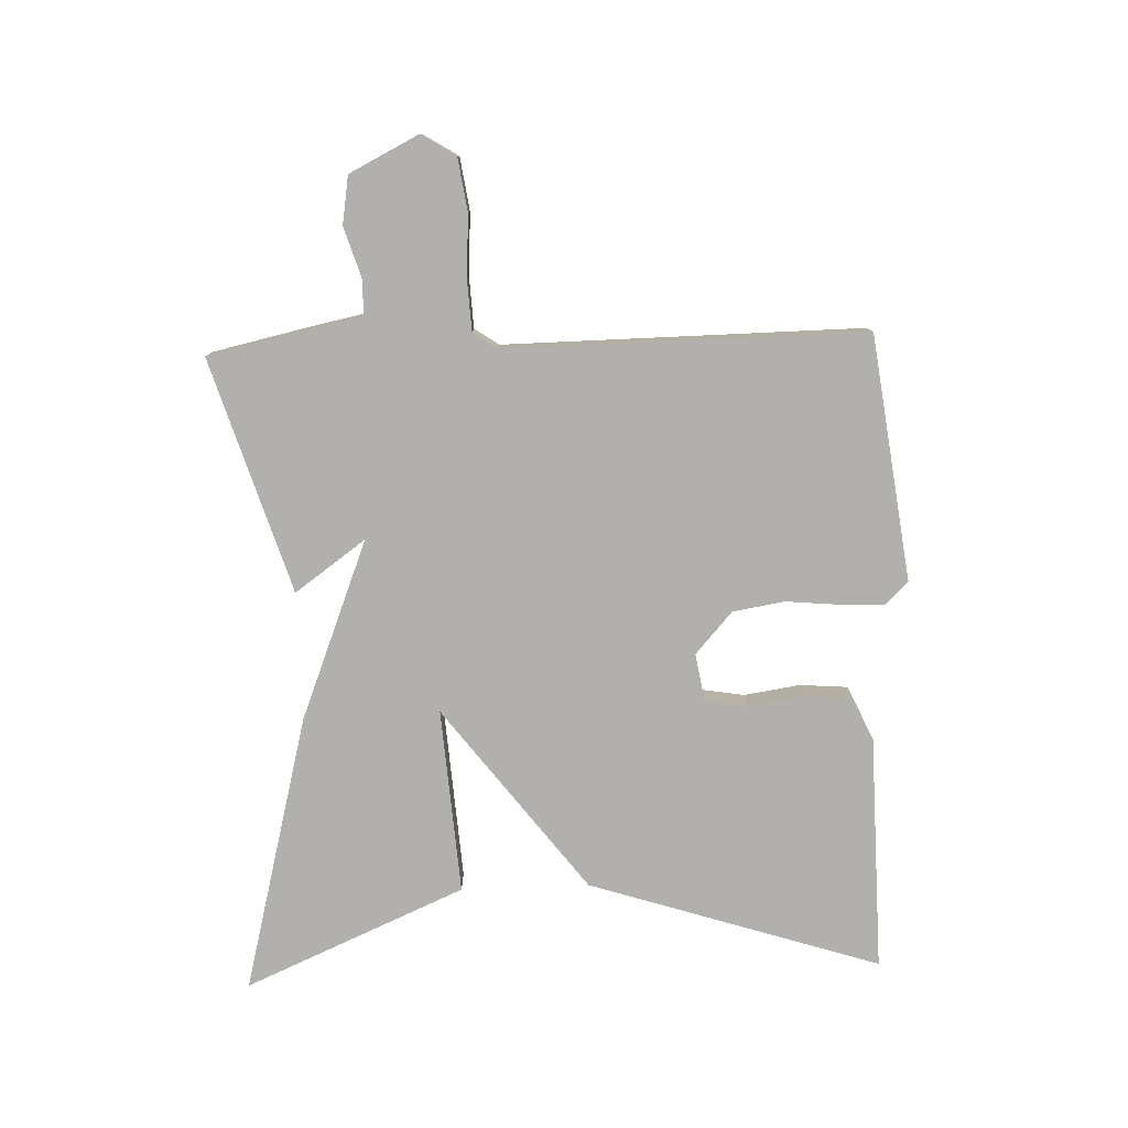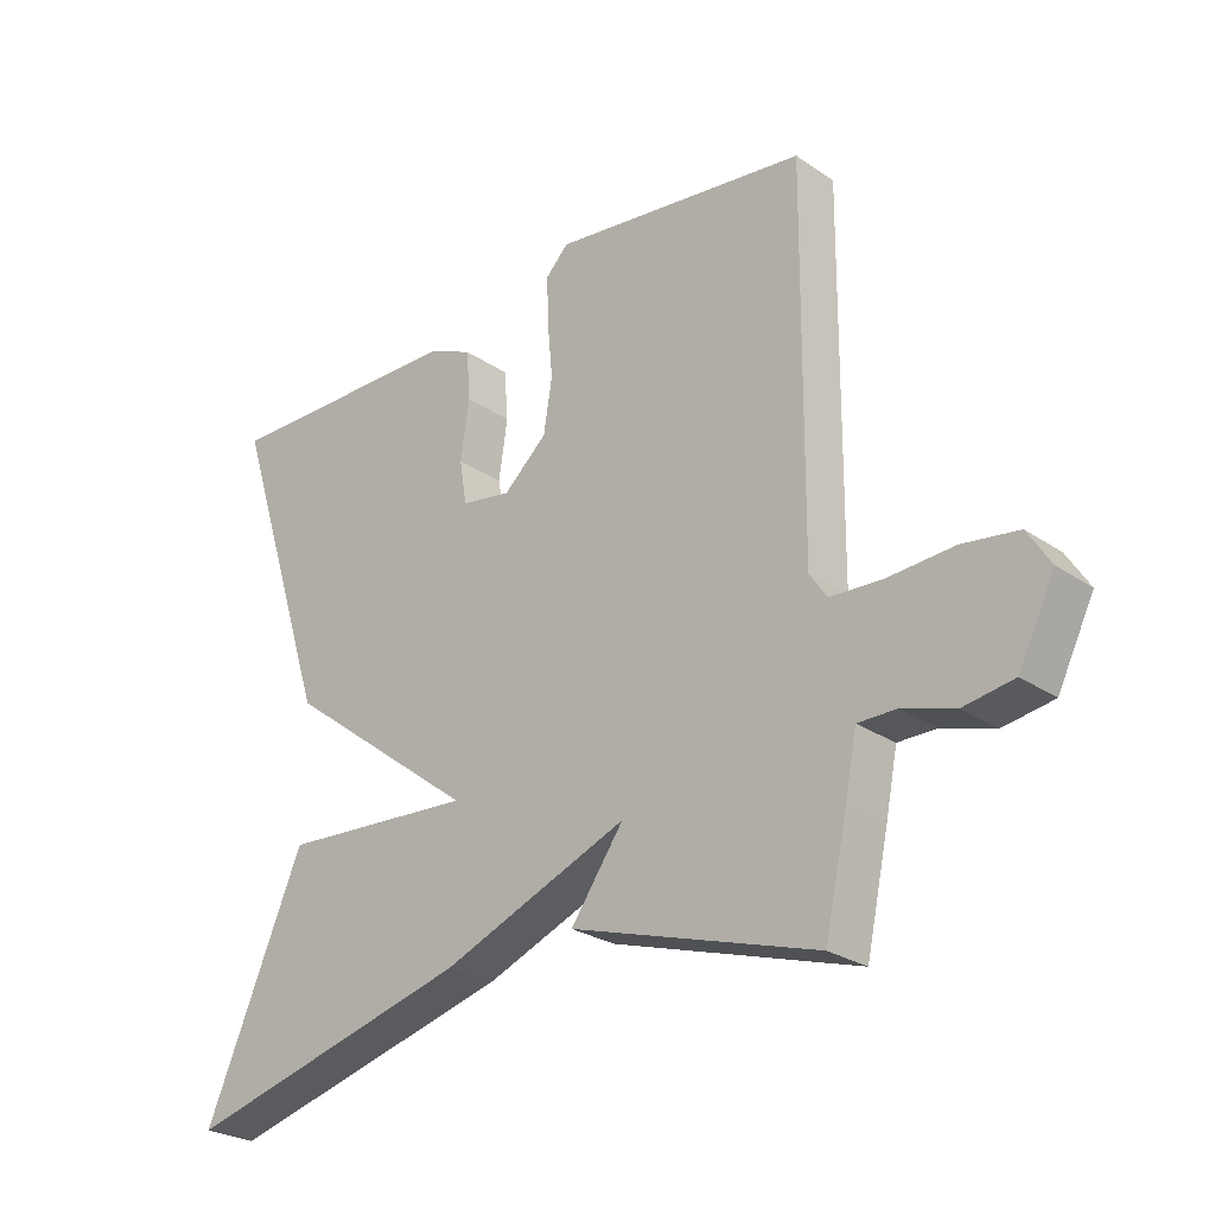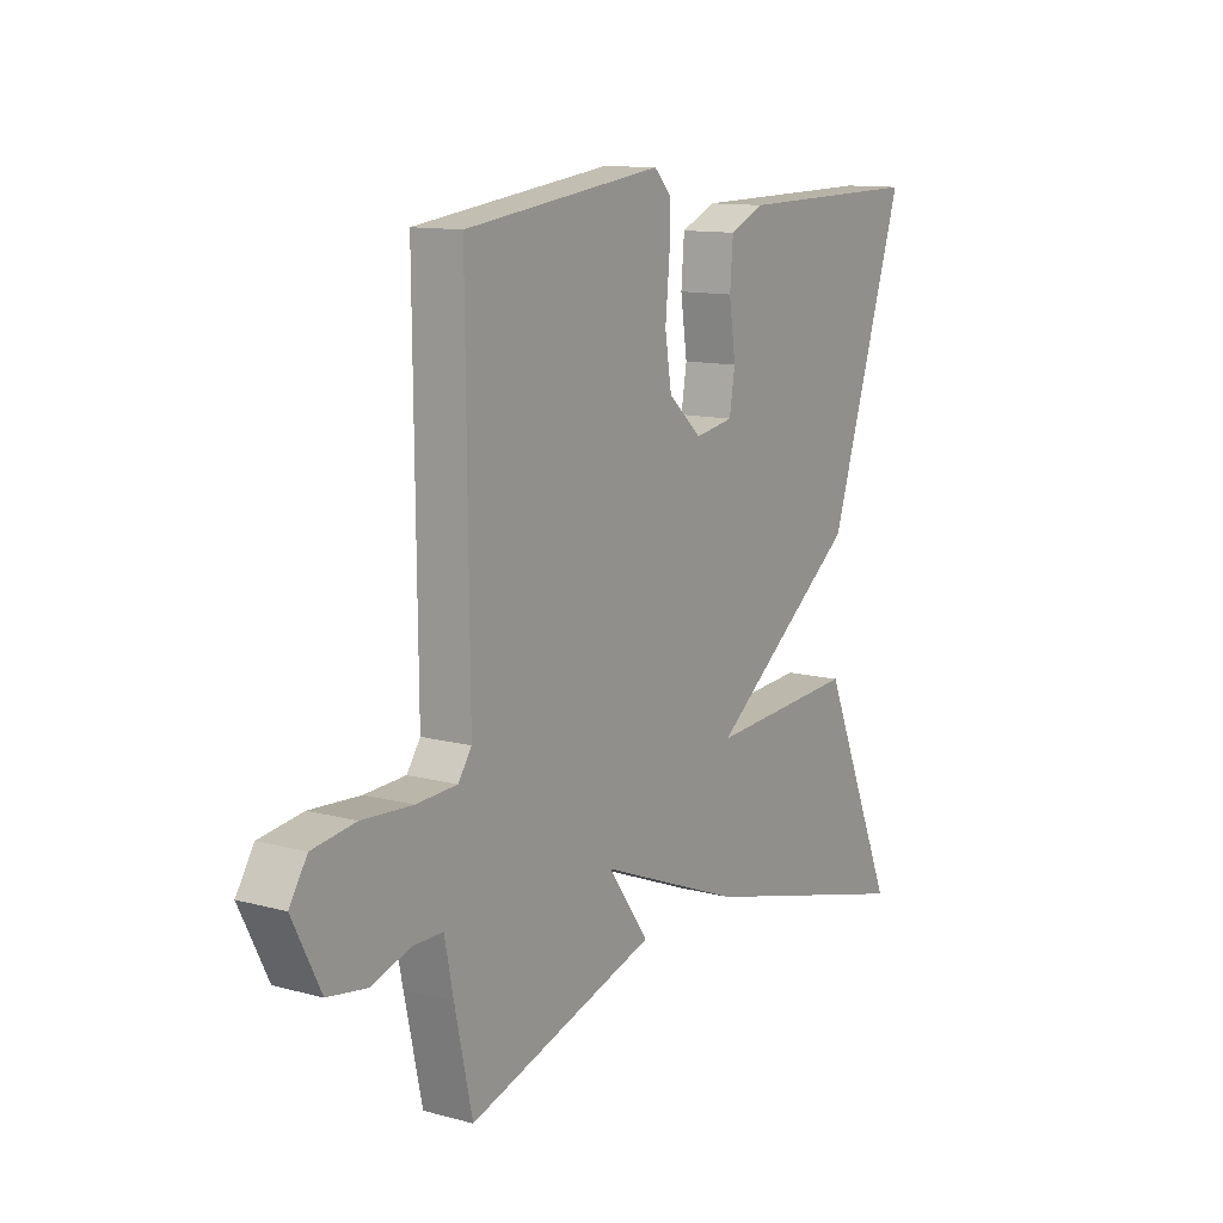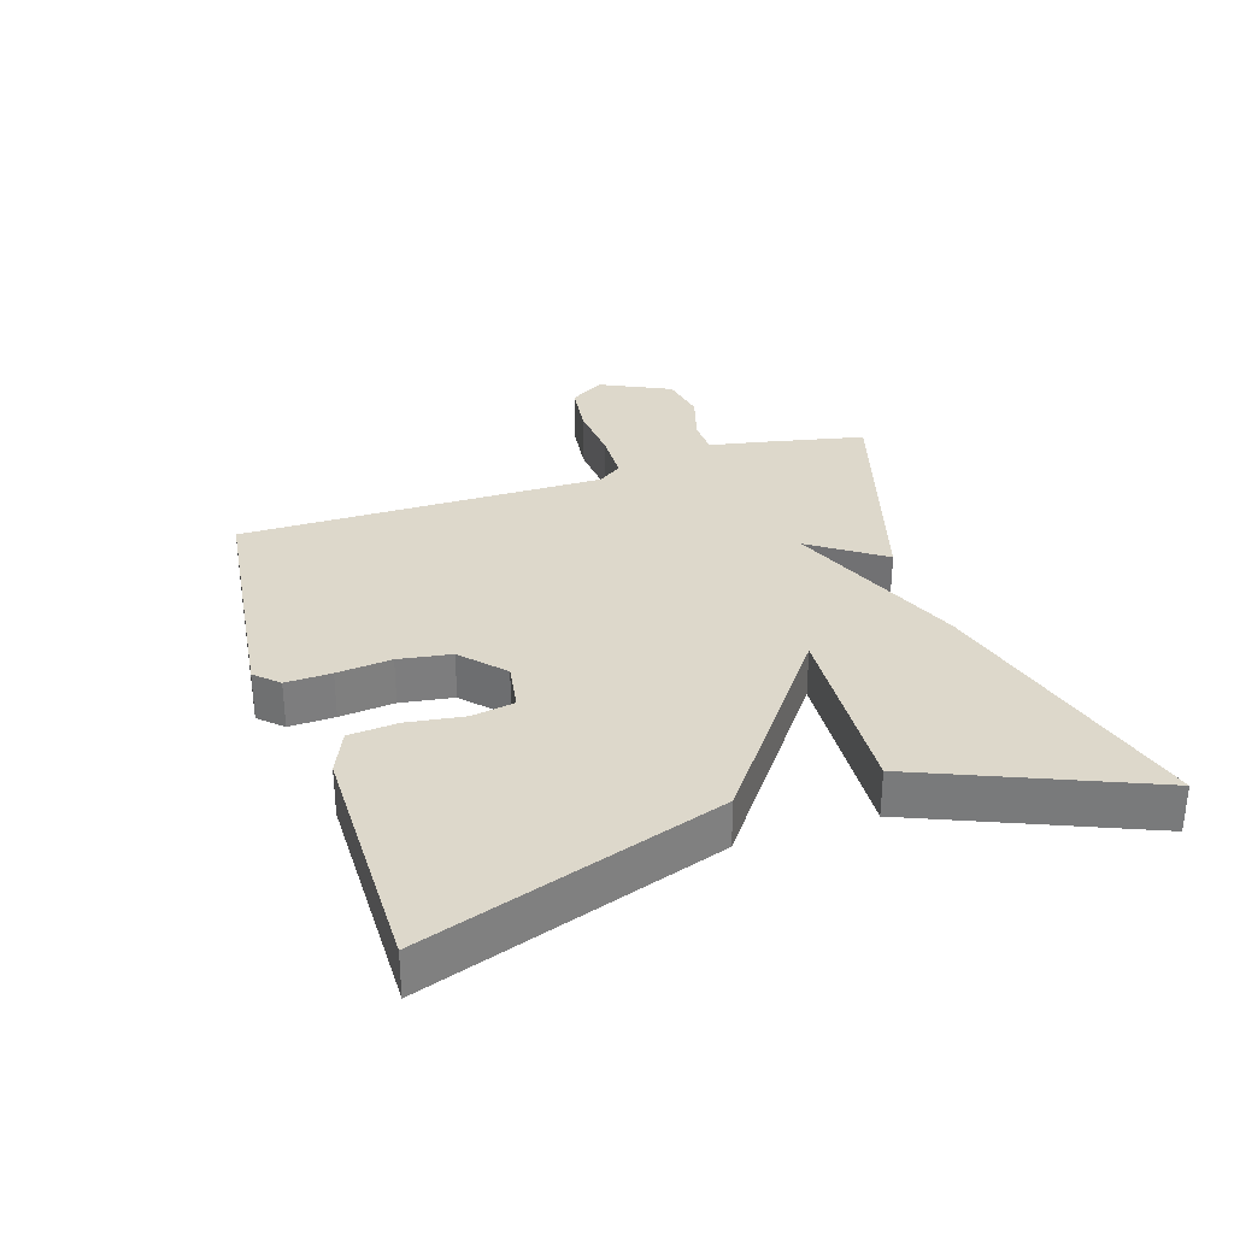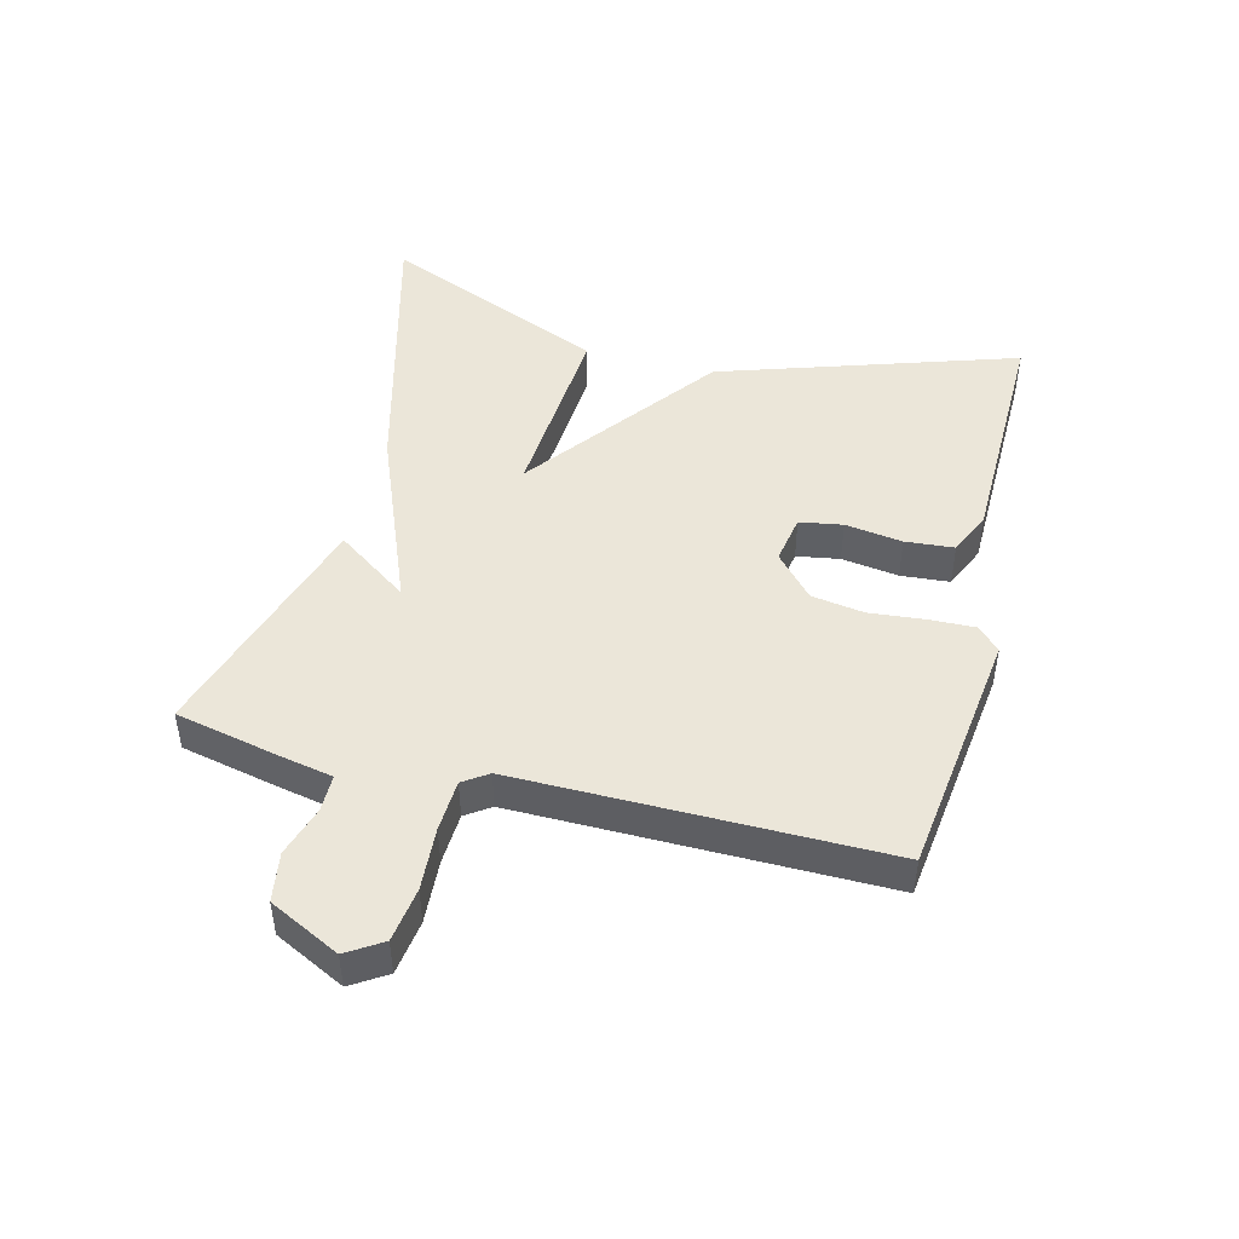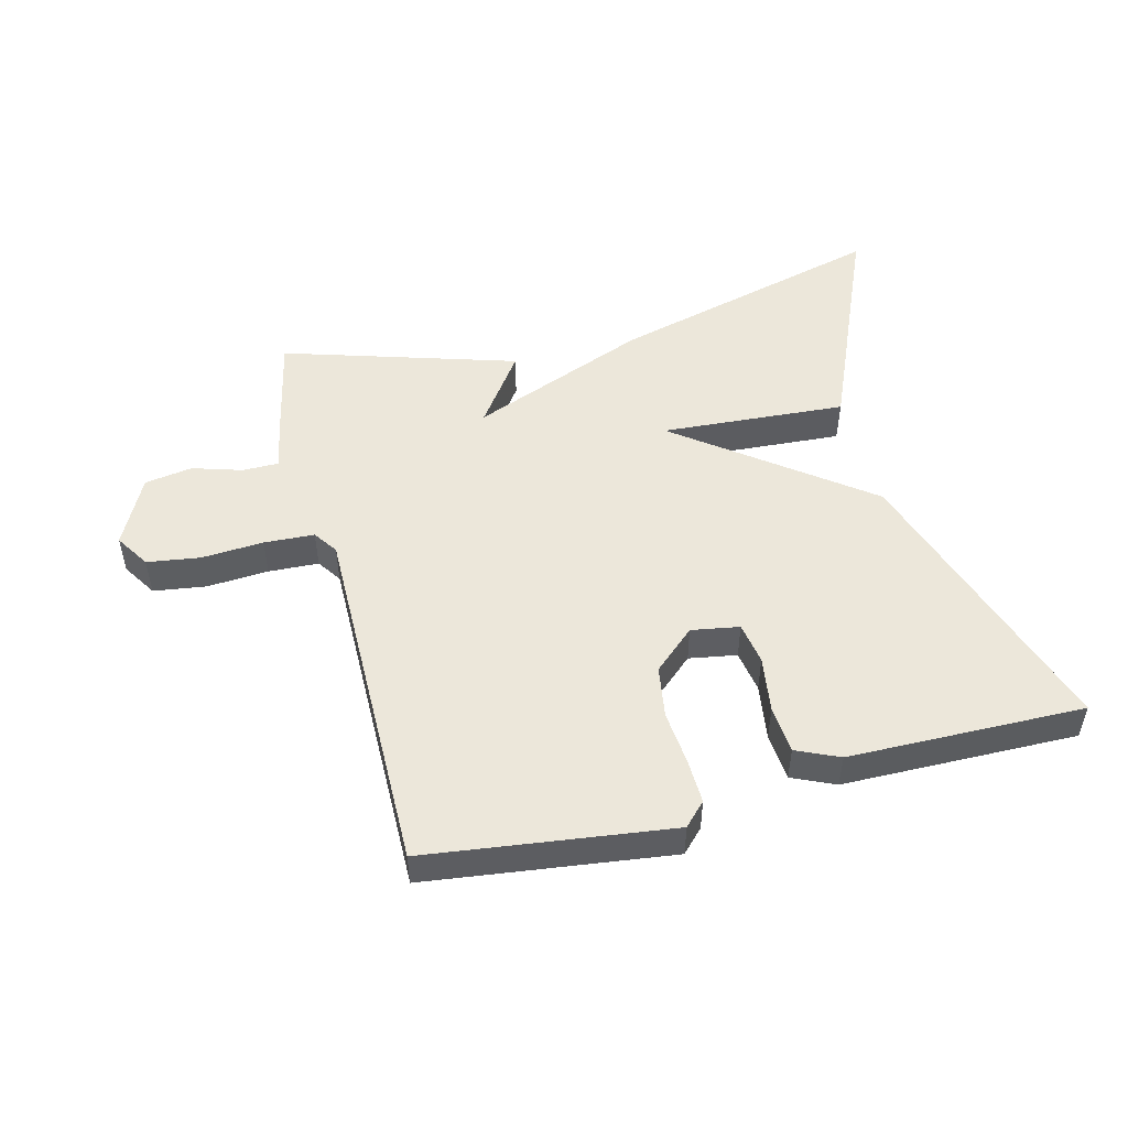
<metadata>
{"format":"obj","ext":"obj","renderer":"f3d","projection":"perspective","resolution":1024,"background":"white","views":[{"elev":-78.8,"azim":-87.9,"up":"+Y"},{"elev":-26.4,"azim":-136.8,"up":"+Z"},{"elev":11.9,"azim":-57.3,"up":"+Z"},{"elev":31.3,"azim":71.6,"up":"+Y"},{"elev":46.9,"azim":-75.9,"up":"+Y"},{"elev":50.6,"azim":-14.4,"up":"+Y"}]}
</metadata>
<code>
v 0.5 0.07 -0.5
v 0.066 0.07 -0.387
v -0.213 0.07 -0.276
v -0.134 0.07 -0.387
v -0.5 0.07 -0.5
v -0.534 0.07 -0.344
v -0.551 0.07 -0.259
v -0.608 0.07 -0.259
v -0.685 0.07 -0.283
v -0.76 0.07 -0.271
v -0.814 0.07 -0.163
v -0.78 0.07 -0.109
v -0.697 0.07 -0.097
v -0.6 0.07 -0.103
v -0.521 0.07 -0.099
v -0.495 0.07 -0.061
v -0.5 0.07 0.5
v -0.117 0.07 0.55
v -0.083 0.07 0.515
v -0.085 0.07 0.445
v -0.093 0.07 0.361
v -0.08 0.07 0.28
v -0.015 0.07 0.222
v 0.06 0.07 0.235
v 0.071 0.07 0.301
v 0.058 0.07 0.389
v 0.064 0.07 0.464
v 0.131 0.07 0.494
v 0.5 0.07 0.5
v 0.352 0.07 0.045
v 0.062 0.07 -0.175
v 0.352 0.07 -0.155
v 0.5 0 -0.5
v 0.066 0 -0.387
v -0.213 0 -0.276
v -0.134 0 -0.387
v -0.5 0 -0.5
v -0.534 0 -0.344
v -0.551 0 -0.259
v -0.608 0 -0.259
v -0.685 0 -0.283
v -0.76 0 -0.271
v -0.814 0 -0.163
v -0.78 0 -0.109
v -0.697 0 -0.097
v -0.6 0 -0.103
v -0.521 0 -0.099
v -0.495 0 -0.061
v -0.5 0 0.5
v -0.117 0 0.55
v -0.083 0 0.515
v -0.085 0 0.445
v -0.093 0 0.361
v -0.08 0 0.28
v -0.015 0 0.222
v 0.06 0 0.235
v 0.071 0 0.301
v 0.058 0 0.389
v 0.064 0 0.464
v 0.131 0 0.494
v 0.5 0 0.5
v 0.352 0 0.045
v 0.062 0 -0.175
v 0.352 0 -0.155
f 1 2 3
f 32 1 3
f 31 32 3
f 30 31 3
f 28 29 30
f 27 28 30
f 26 27 30
f 25 26 30
f 24 25 30
f 23 24 30 3
f 22 23 3
f 21 22 3
f 20 21 3
f 19 20 3
f 18 19 3
f 17 18 3
f 16 17 3
f 5 6 7
f 4 5 7
f 3 4 7
f 16 3 7
f 15 16 7
f 14 15 7 8
f 12 13 14
f 11 12 14
f 10 11 14
f 9 10 14
f 8 9 14
f 35 34 33
f 35 33 64
f 35 64 63
f 35 63 62
f 62 61 60
f 62 60 59
f 62 59 58
f 62 58 57
f 62 57 56
f 35 62 56 55
f 35 55 54
f 35 54 53
f 35 53 52
f 35 52 51
f 35 51 50
f 35 50 49
f 35 49 48
f 39 38 37
f 39 37 36
f 39 36 35
f 39 35 48
f 39 48 47
f 40 39 47 46
f 46 45 44
f 46 44 43
f 46 43 42
f 46 42 41
f 46 41 40
f 1 33 34 2
f 2 34 35 3
f 3 35 36 4
f 4 36 37 5
f 5 37 38 6
f 6 38 39 7
f 7 39 40 8
f 8 40 41 9
f 9 41 42 10
f 10 42 43 11
f 11 43 44 12
f 12 44 45 13
f 13 45 46 14
f 14 46 47 15
f 15 47 48 16
f 16 48 49 17
f 17 49 50 18
f 18 50 51 19
f 19 51 52 20
f 20 52 53 21
f 21 53 54 22
f 22 54 55 23
f 23 55 56 24
f 24 56 57 25
f 25 57 58 26
f 26 58 59 27
f 27 59 60 28
f 28 60 61 29
f 29 61 62 30
f 30 62 63 31
f 31 63 64 32
f 32 64 33 1

</code>
